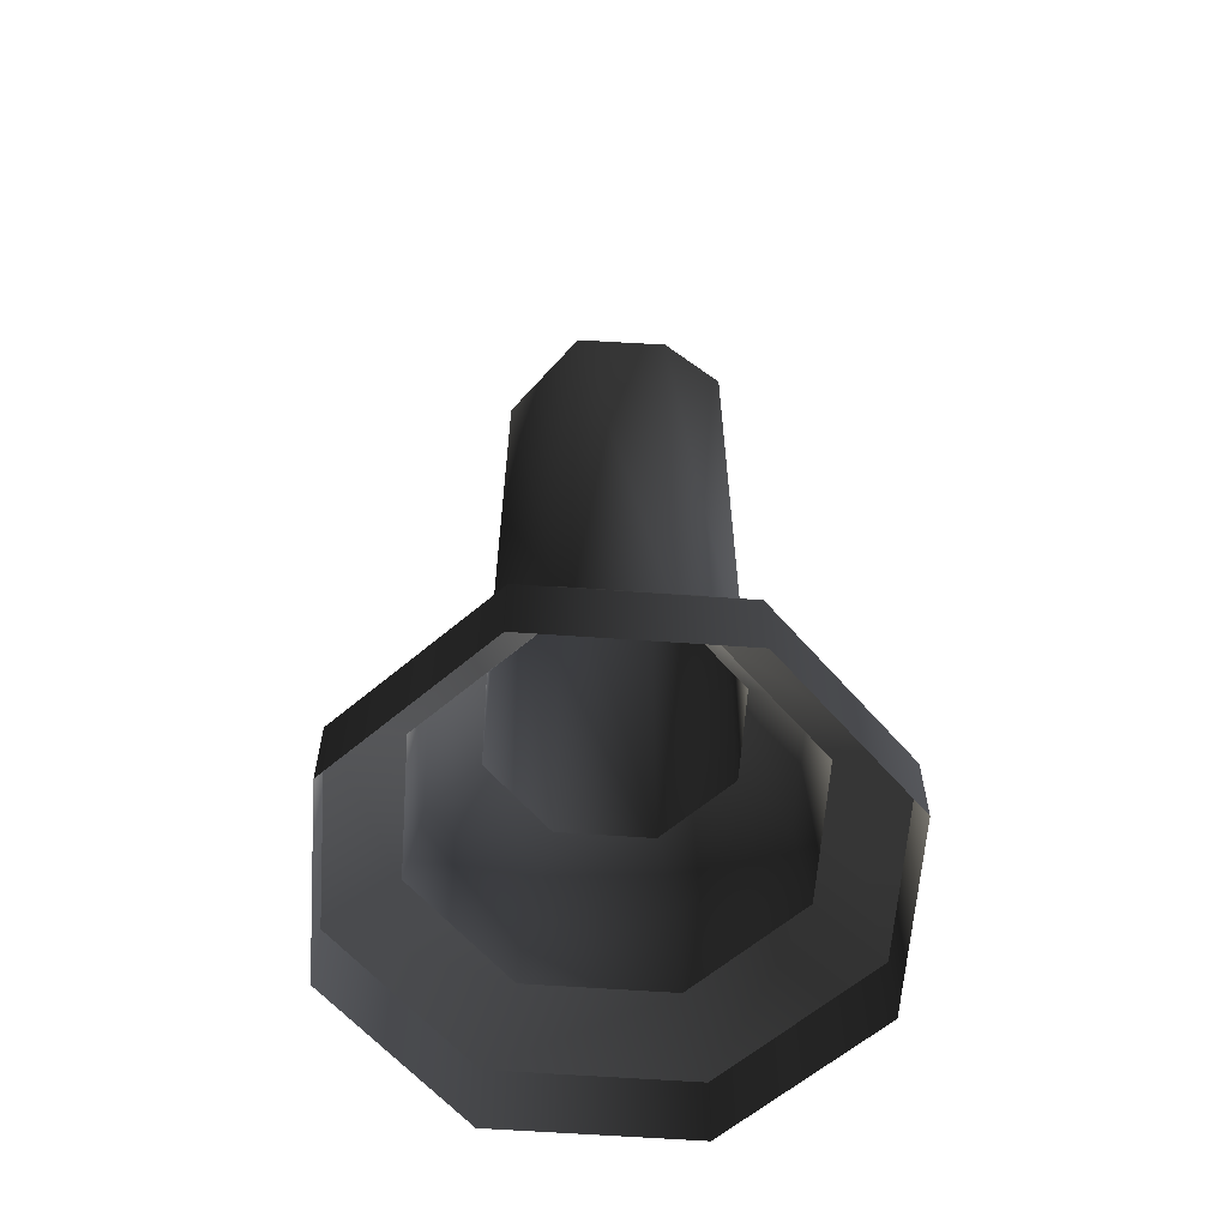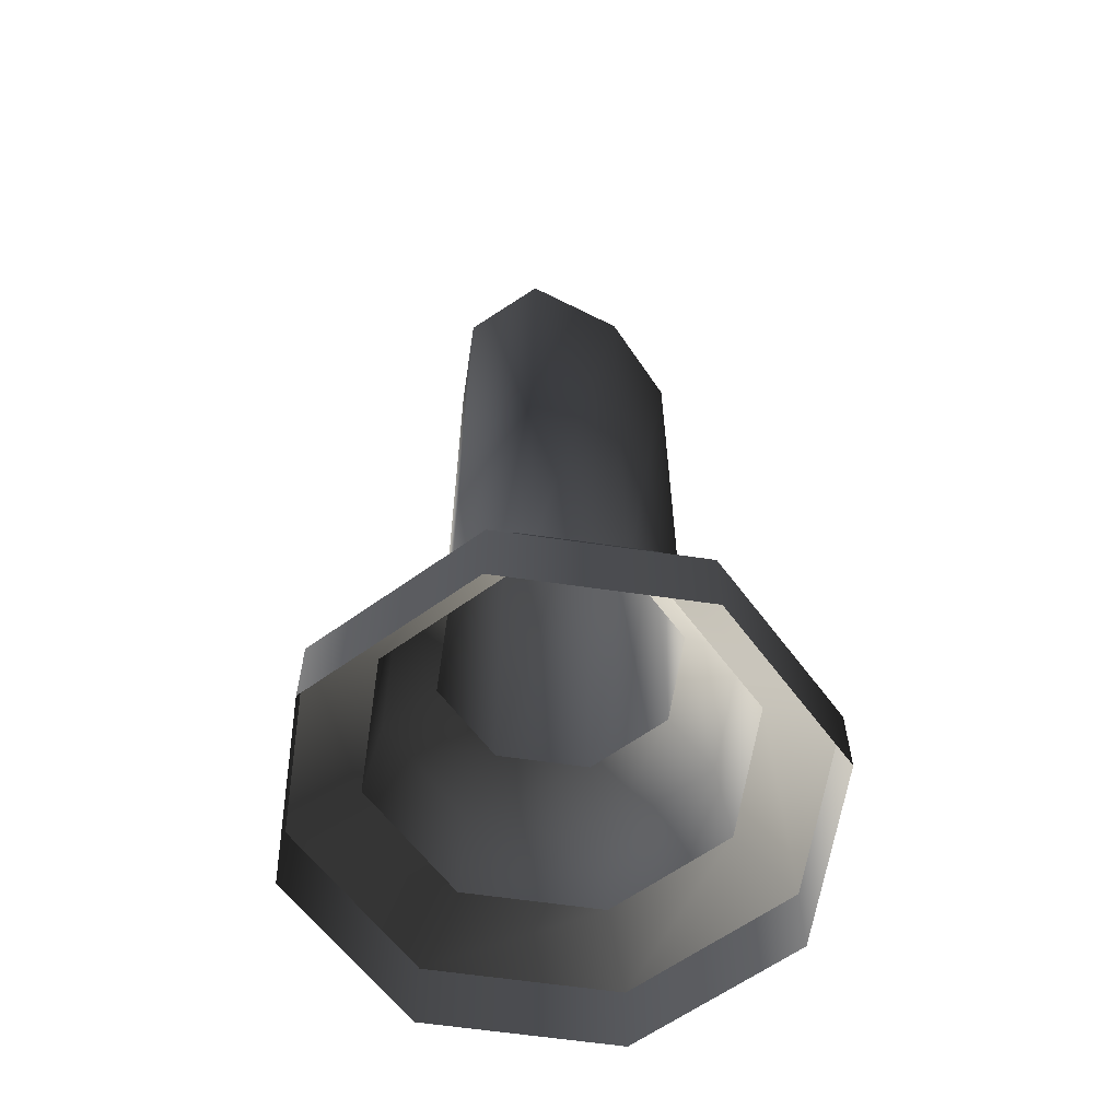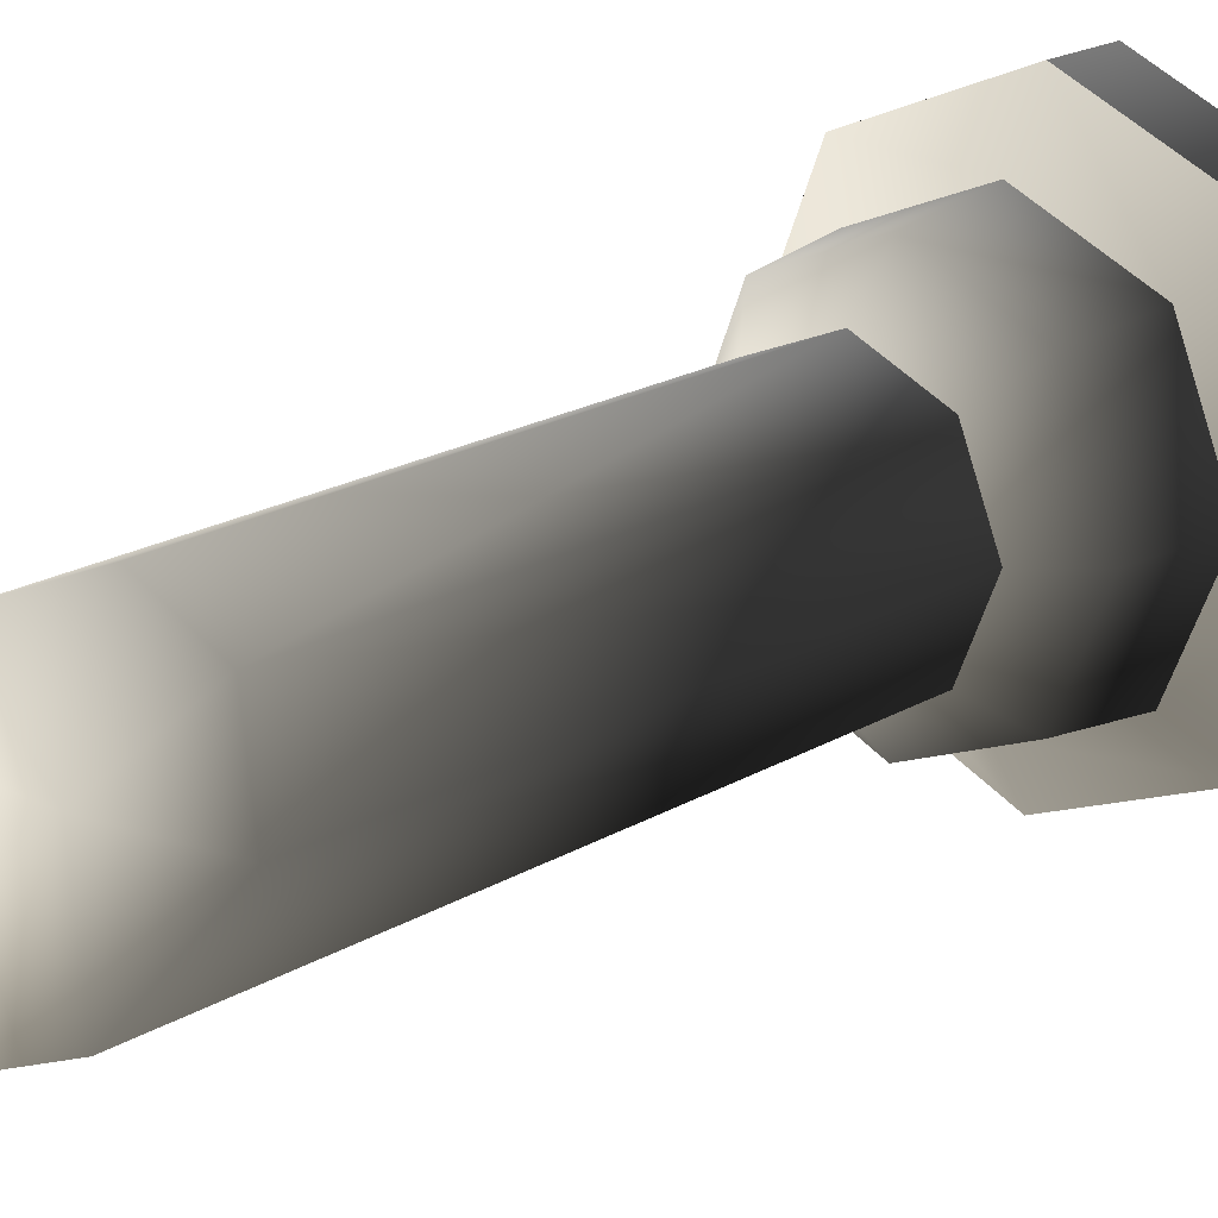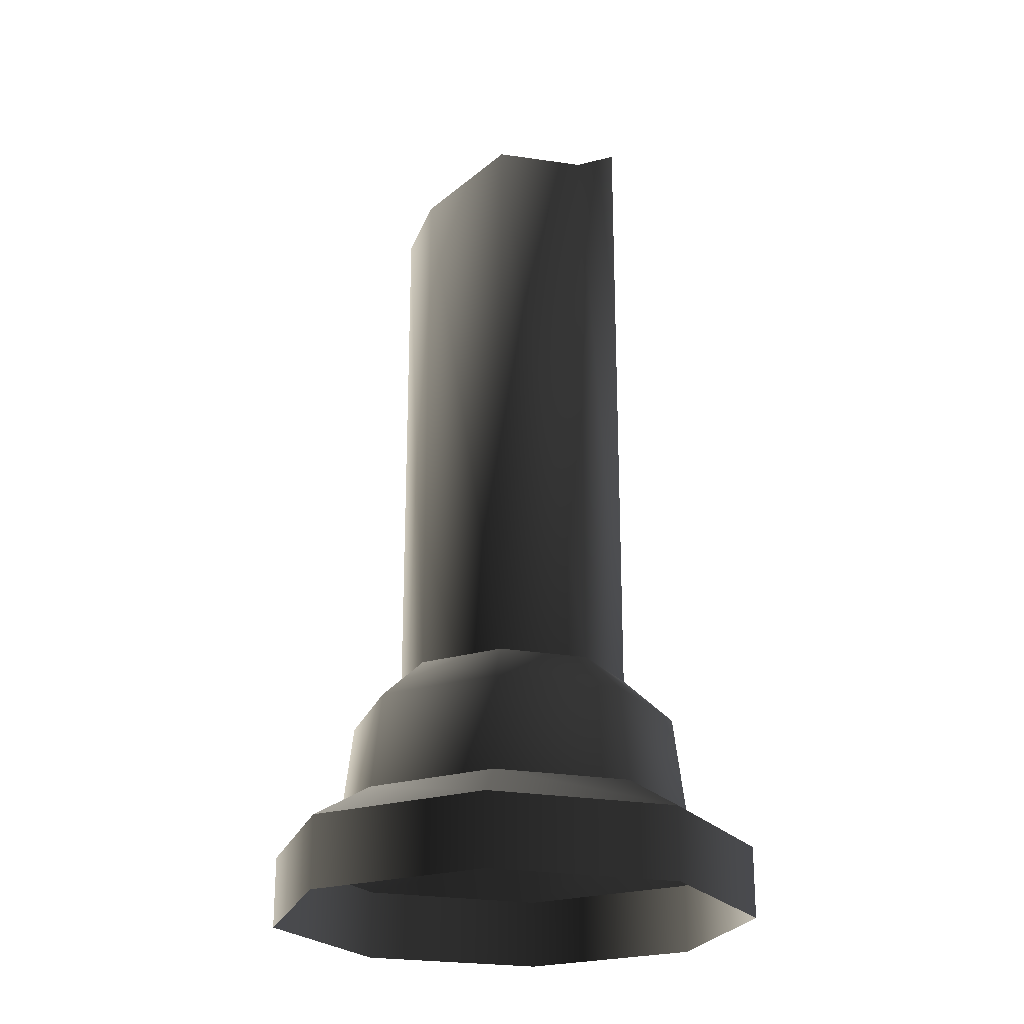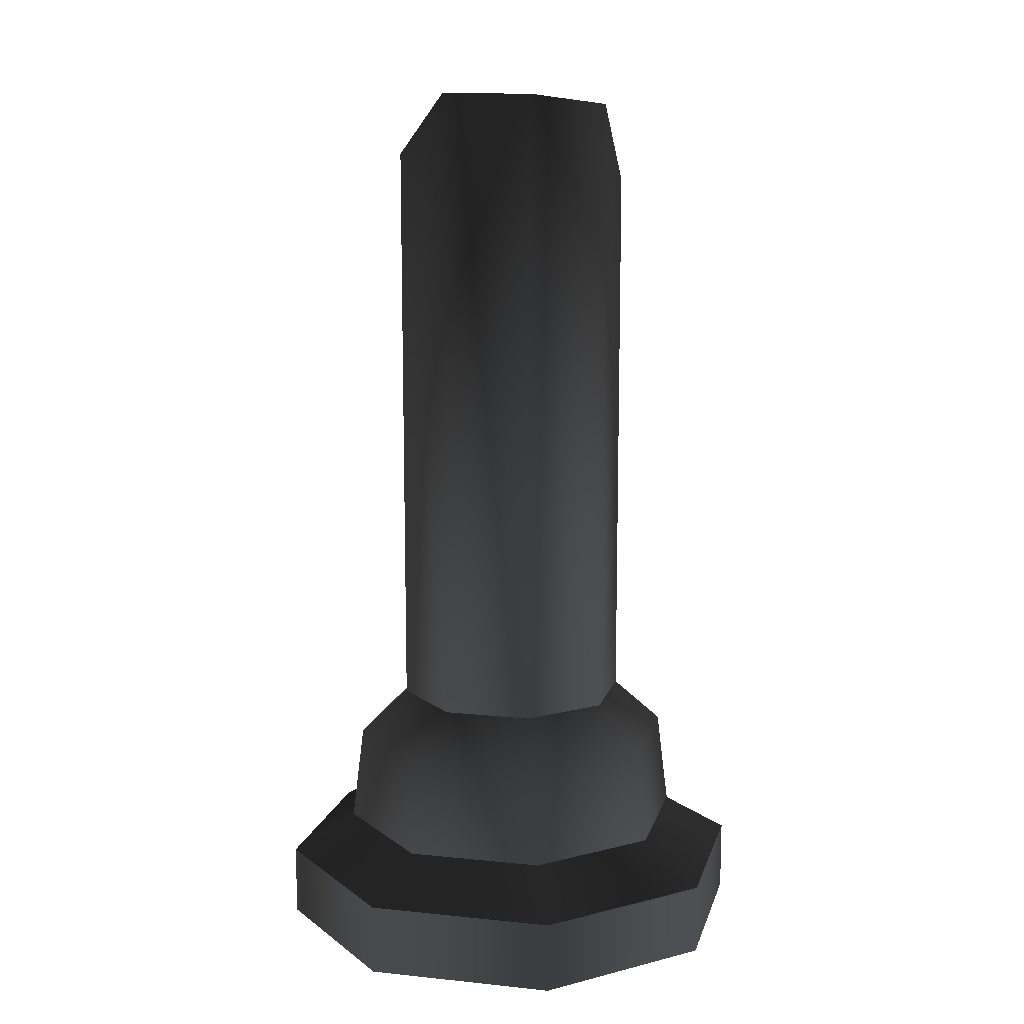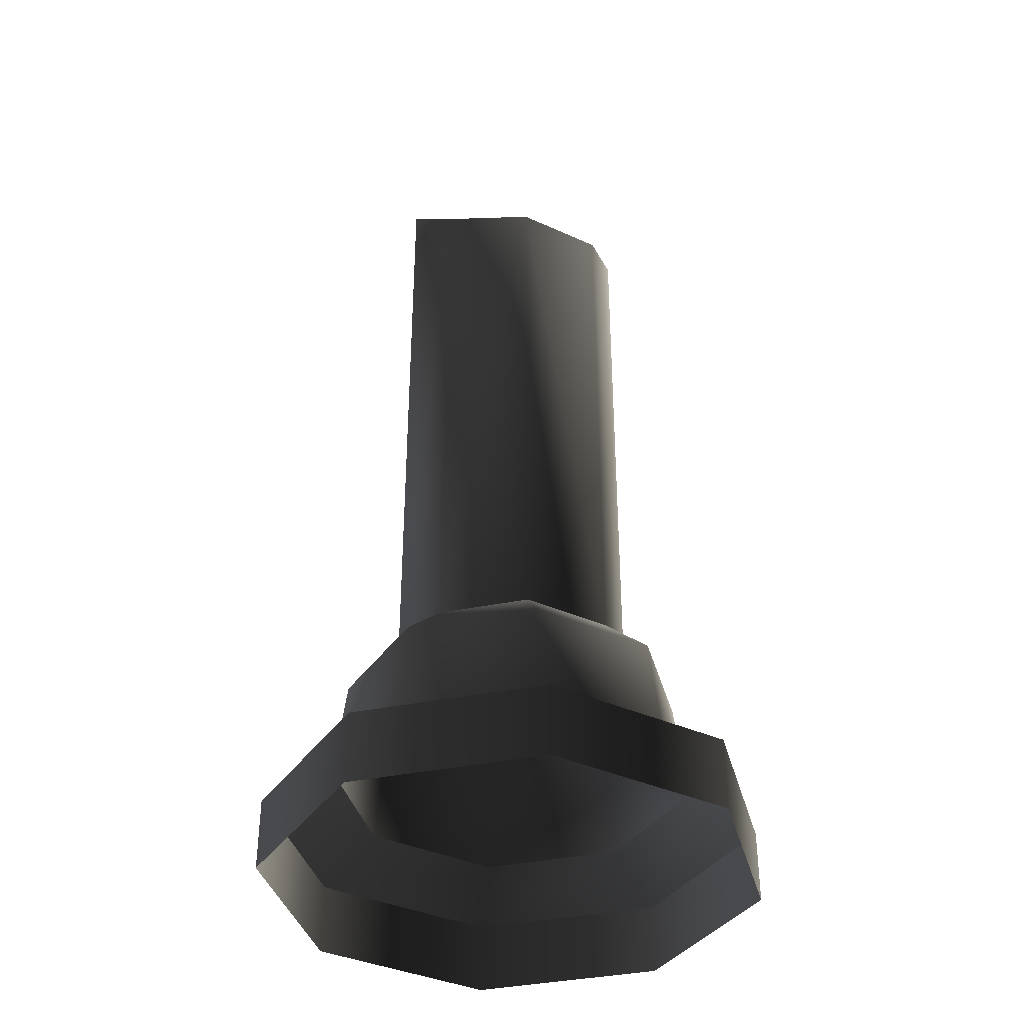
<metadata>
{"format":"obj","ext":"obj","renderer":"f3d","projection":"perspective","resolution":1024,"background":"white","views":[{"elev":-61.3,"azim":-115.8,"up":"+Z"},{"elev":-61.0,"azim":59.8,"up":"+Z"},{"elev":21.0,"azim":44.0,"up":"+Y"},{"elev":-23.0,"azim":-128.6,"up":"+Z"},{"elev":12.3,"azim":-7.8,"up":"+Z"},{"elev":-37.5,"azim":128.0,"up":"+Z"}]}
</metadata>
<code>
v 0.04649 0.0006562 0.09798
v 0.0465 0.0006562 0.3177
v 0.03241 0.03334 0.3099
v 0.03241 0.03334 0.09798
v -0.0006542 0.04649 0.09798
v -0.0006542 0.04649 0.3099
v -0.03334 0.03241 0.09798
v -0.0006542 0.04649 0.09798
v -0.0006542 0.04649 0.3099
v -0.03334 0.03241 0.3276
v -0.04649 -0.0006562 0.09798
v -0.04649 -0.0006562 0.3288
v -0.04649 -0.0006562 0.3288
v -4.009e-17 -2.005e-17 0.3274
v -0.03241 -0.03334 0.3535
v 0.0006581 -0.04649 0.3535
v 0.03334 -0.03241 0.3492
v 0.0465 0.0006562 0.3177
v 0.03241 0.03334 0.3099
v -0.0006542 0.04649 0.3099
v -0.03334 0.03241 0.3276
v 0.04649 0.0006562 0.09798
v 0.03241 0.03334 0.09798
v 0.0459 0.04721 0.08051
v 0.06584 0.0009289 0.08051
v -0.000927 0.06584 0.08051
v -0.0006542 0.04649 0.09798
v 0.04919 0.05059 0.04243
v 0.07056 0.0009938 0.04243
v -0.0009957 0.07056 0.04243
v -0.0006542 0.04649 0.09798
v -0.03334 0.03241 0.09798
v -0.04721 0.04589 0.08051
v -0.000927 0.06584 0.08051
v -0.06583 -0.0009289 0.08051
v -0.04649 -0.0006562 0.09798
v -0.05059 0.04918 0.04243
v -0.0009957 0.07056 0.04243
v -0.07055 -0.0009957 0.04243
v 0.09633 0.00136 0.02729
v 0.06716 0.06908 0.02729
v 0.06716 0.06908 -0.000956
v 0.09633 0.00136 -0.000956
v -0.00136 0.09633 -0.000956
v -0.00136 0.09633 0.02729
v -0.00136 0.09633 0.02729
v -0.06908 0.06716 0.02729
v -0.06908 0.06716 -0.000956
v -0.00136 0.09633 -0.000956
v -0.09633 -0.00136 -0.000956
v -0.09633 -0.00136 0.02729
v 0.04919 0.05059 0.04243
v -0.0009957 0.07056 0.04243
v -0.00136 0.09633 0.02729
v 0.06716 0.06908 0.02729
v 0.07056 0.0009938 0.04243
v 0.09633 0.00136 0.02729
v -0.0009957 0.07056 0.04243
v -0.05059 0.04918 0.04243
v -0.06908 0.06716 0.02729
v -0.00136 0.09633 0.02729
v -0.09633 -0.00136 0.02729
v -0.07055 -0.0009957 0.04243
v -0.03241 -0.03334 0.09798
v -0.04649 -0.0006562 0.09798
v -0.04649 -0.0006562 0.3288
v -0.03241 -0.03334 0.3535
v 0.0006542 -0.0465 0.09798
v 0.0006581 -0.04649 0.3535
v 0.03334 -0.03241 0.3492
v 0.03334 -0.03241 0.09798
v 0.0465 0.0006562 0.3177
v 0.04649 0.0006562 0.09798
v -0.04649 -0.0006562 0.09798
v -0.03241 -0.03334 0.09798
v -0.0459 -0.04721 0.08051
v -0.06583 -0.0009289 0.08051
v 0.000927 -0.06584 0.08051
v 0.0006542 -0.0465 0.09798
v 0.04721 -0.0459 0.08051
v 0.03334 -0.03241 0.09798
v 0.06584 0.0009289 0.08051
v 0.04649 0.0006562 0.09798
v -0.04919 -0.0506 0.04243
v -0.07055 -0.0009957 0.04243
v 0.0009938 -0.07056 0.04243
v 0.05059 -0.04919 0.04243
v 0.07056 0.0009938 0.04243
v -0.09633 -0.00136 0.02729
v -0.06716 -0.06908 0.02729
v -0.06716 -0.06908 -0.000956
v -0.09633 -0.00136 -0.000956
v 0.00136 -0.09633 -0.000956
v 0.00136 -0.09633 0.02729
v 0.06908 -0.06716 -0.000956
v 0.06908 -0.06716 0.02729
v 0.09633 0.00136 -0.000956
v 0.09633 0.00136 0.02729
v -0.04919 -0.0506 0.04243
v 0.0009938 -0.07056 0.04243
v 0.00136 -0.09633 0.02729
v -0.06716 -0.06908 0.02729
v 0.06908 -0.06716 0.02729
v 0.05059 -0.04919 0.04243
v 0.09633 0.00136 0.02729
v 0.07056 0.0009938 0.04243
v -0.07055 -0.0009957 0.04243
v -0.09633 -0.00136 0.02729
g Candle_02_6241_82
f 1 3 2
f 1 4 3
f 5 3 4
f 5 6 3
f 7 9 8
f 7 10 9
f 11 10 7
f 11 12 10
f 13 15 14
f 15 16 14
f 16 17 14
f 17 18 14
f 18 19 14
f 19 20 14
f 20 21 14
f 21 13 14
f 22 24 23
f 22 25 24
f 23 24 26
f 23 26 27
f 25 28 24
f 25 29 28
f 24 30 26
f 24 28 30
f 31 33 32
f 31 34 33
f 32 33 35
f 32 35 36
f 34 37 33
f 34 38 37
f 33 39 35
f 33 37 39
f 40 42 41
f 40 43 42
f 41 42 44
f 41 44 45
f 46 48 47
f 46 49 48
f 47 48 50
f 47 50 51
f 52 54 53
f 52 55 54
f 56 55 52
f 56 57 55
f 58 60 59
f 58 61 60
f 59 60 62
f 59 62 63
f 64 66 65
f 64 67 66
f 68 67 64
f 68 69 67
f 68 70 69
f 68 71 70
f 71 72 70
f 71 73 72
f 74 76 75
f 74 77 76
f 75 76 78
f 75 78 79
f 79 78 80
f 79 80 81
f 81 80 82
f 81 82 83
f 77 84 76
f 77 85 84
f 76 86 78
f 76 84 86
f 78 87 80
f 78 86 87
f 80 88 82
f 80 87 88
f 89 91 90
f 89 92 91
f 90 91 93
f 90 93 94
f 94 93 95
f 94 95 96
f 96 95 97
f 96 97 98
f 99 101 100
f 99 102 101
f 100 101 103
f 100 103 104
f 104 103 105
f 104 105 106
f 107 102 99
f 107 108 102

</code>
